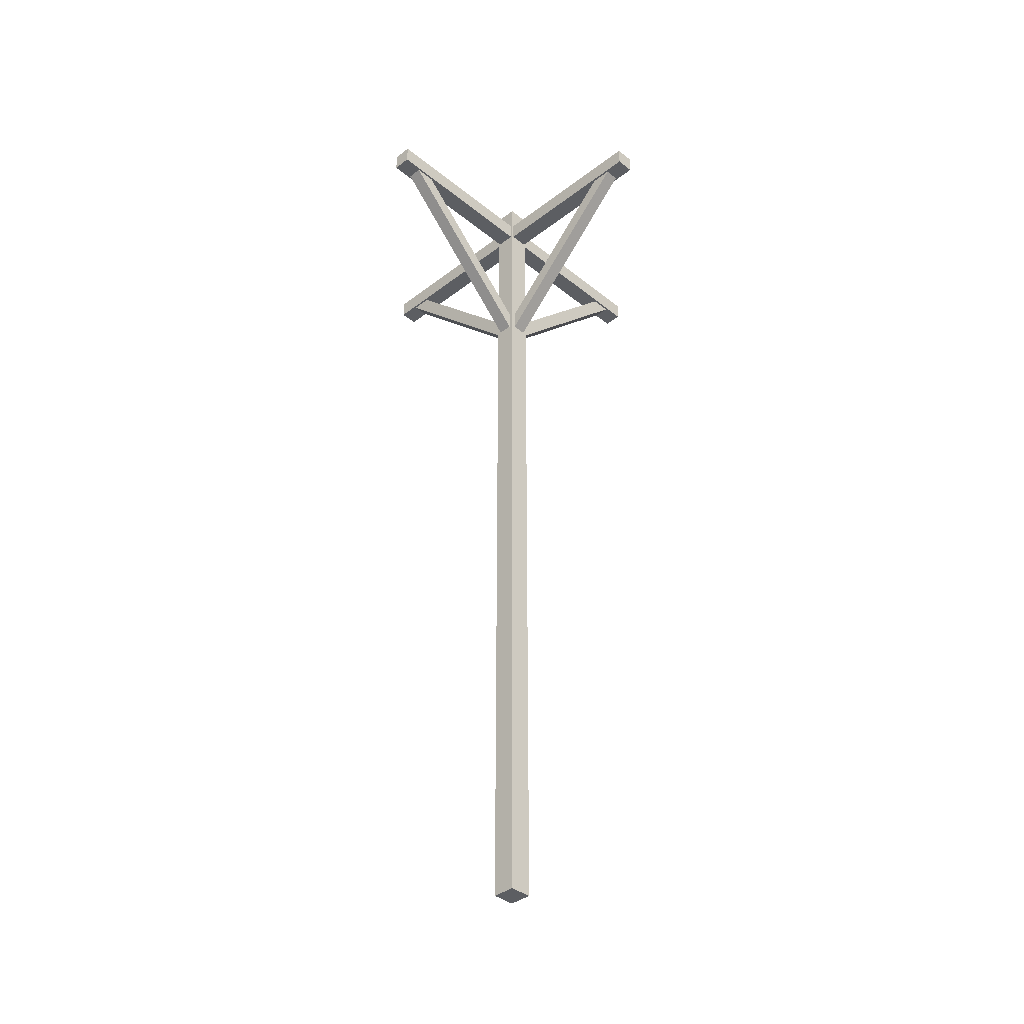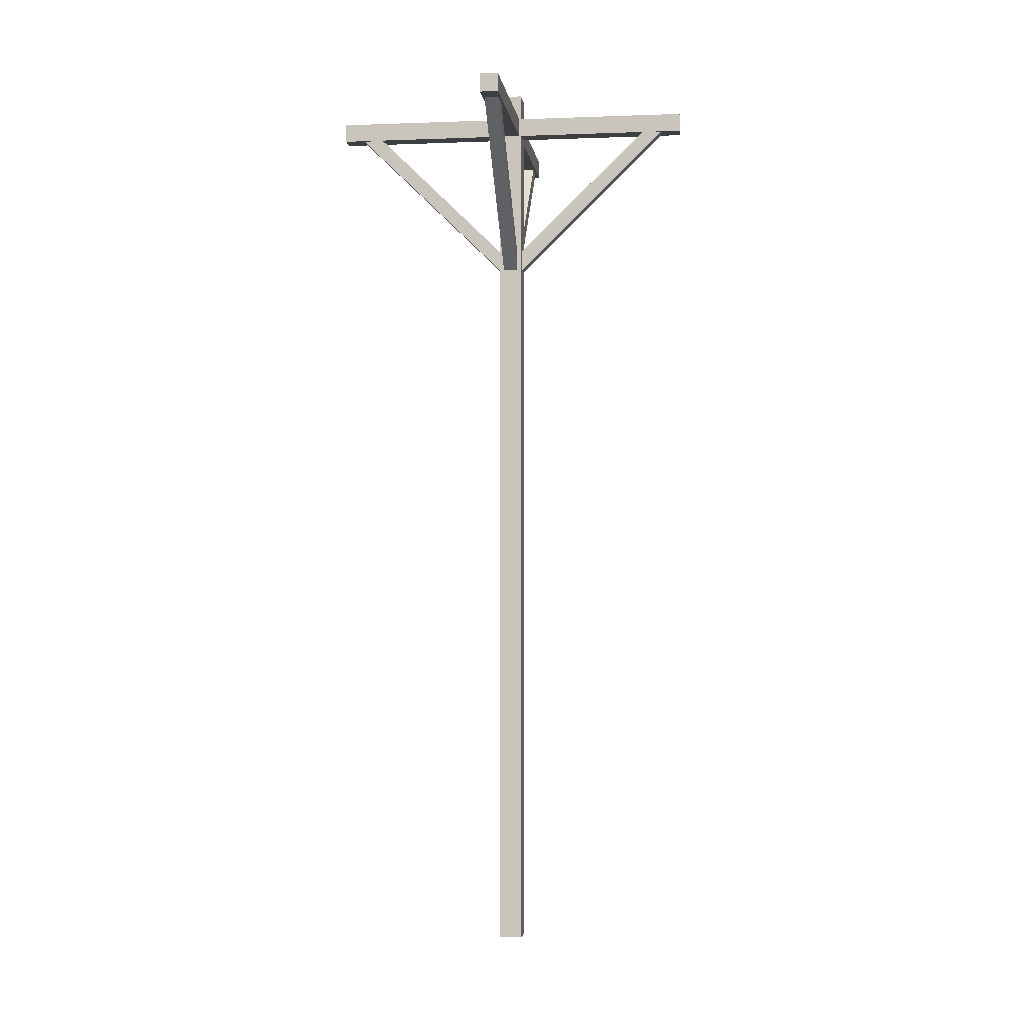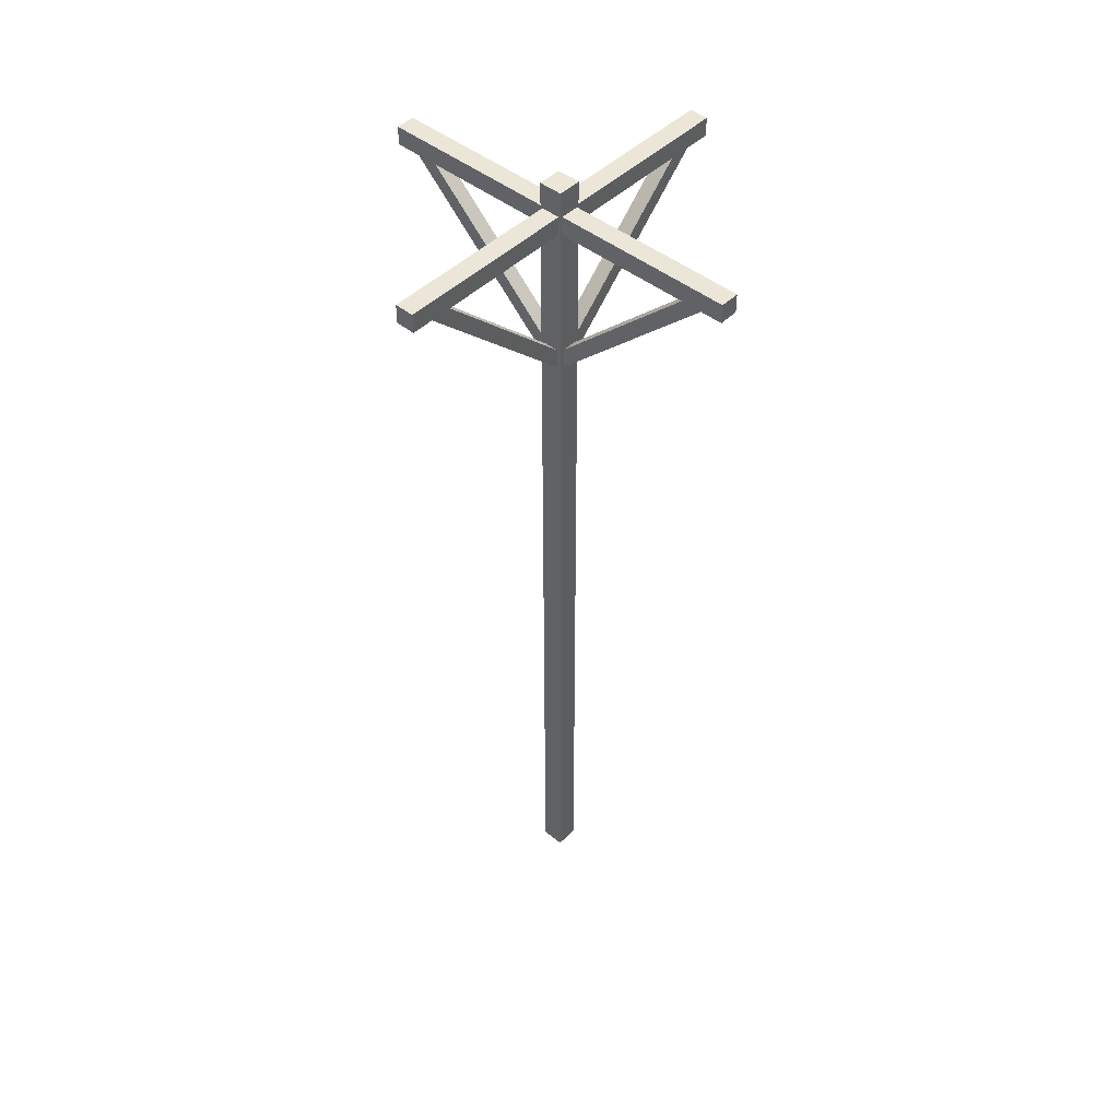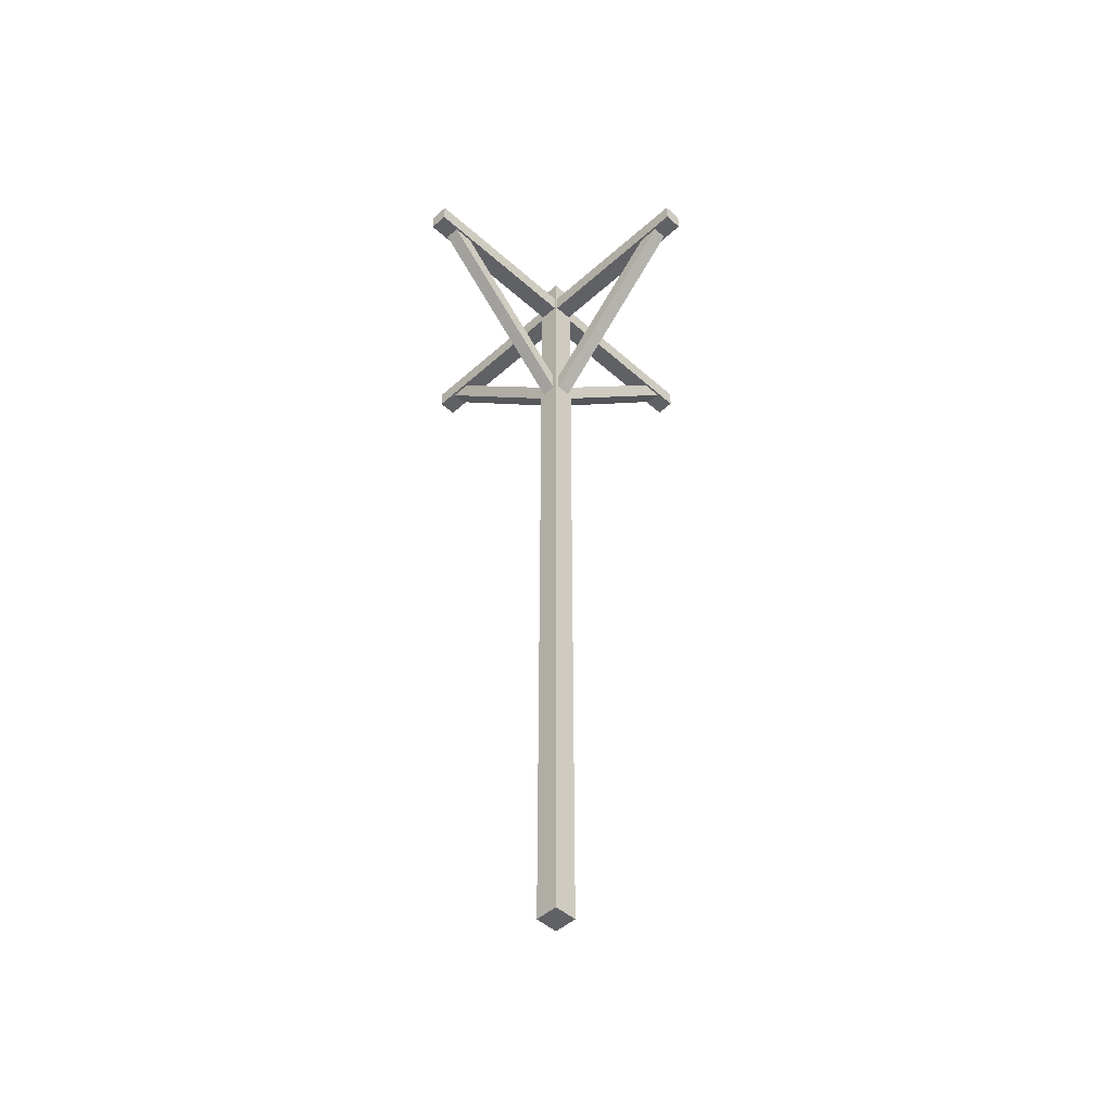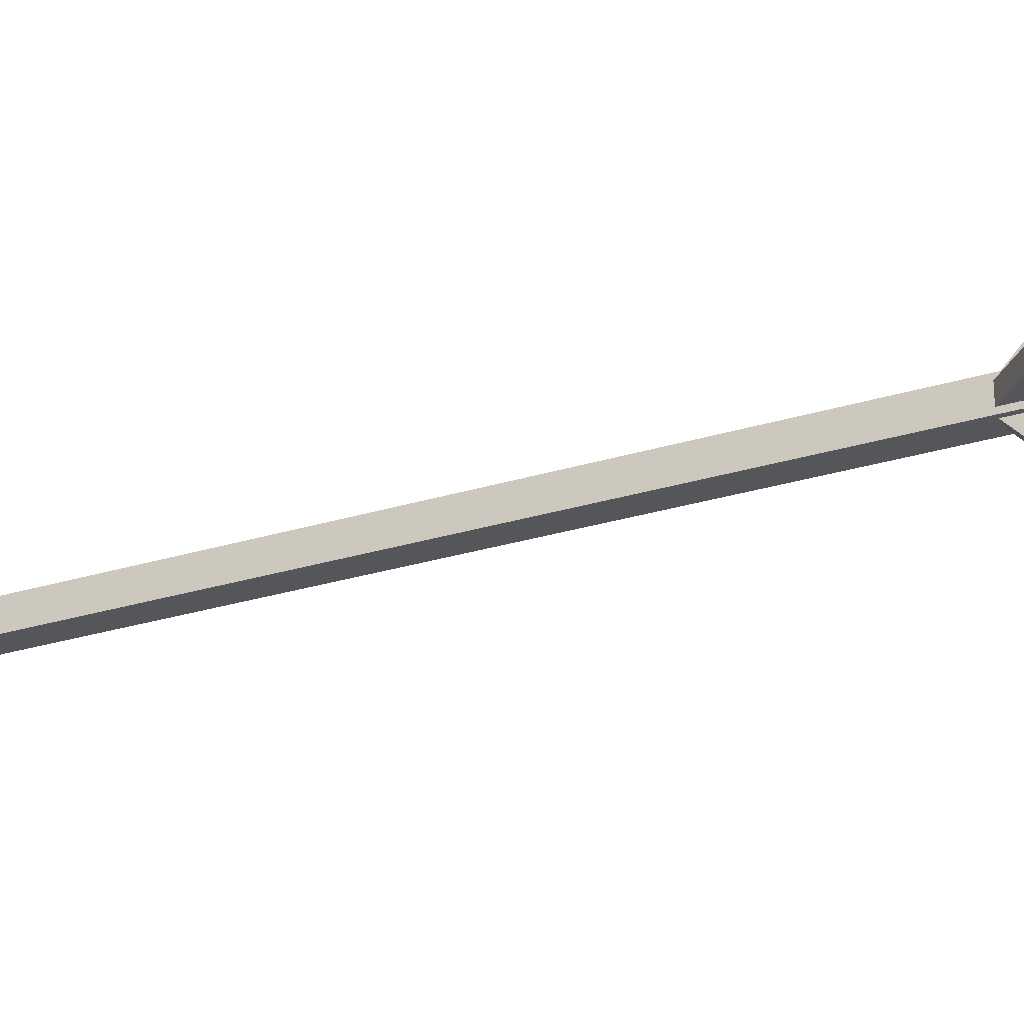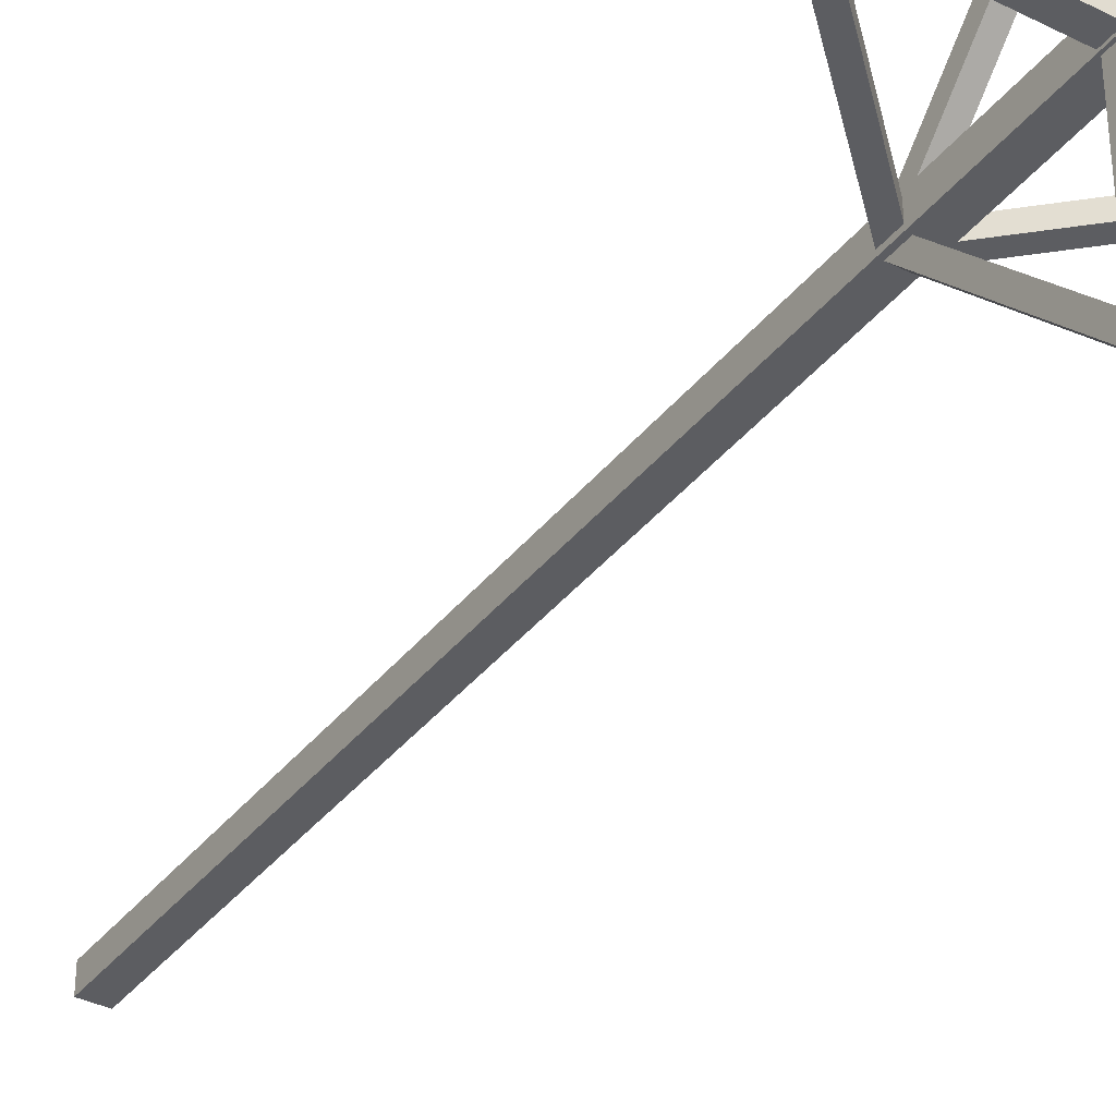
<metadata>
{"format":"obj","ext":"obj","renderer":"f3d","projection":"perspective","resolution":1024,"background":"white","views":[{"elev":-37.7,"azim":-45.7,"up":"+Y"},{"elev":-3.4,"azim":-82.7,"up":"+Y"},{"elev":46.3,"azim":42.2,"up":"+Y"},{"elev":-48.3,"azim":-44.9,"up":"+Y"},{"elev":-26.1,"azim":116.7,"up":"+Z"},{"elev":-36.7,"azim":147.0,"up":"+Z"}]}
</metadata>
<code>
o Beam
v -0.1 0 0.1
v -0.1 8 0.1
v -0.1 0 -0.1
v -0.1 8 -0.1
v 0.1 0 0.1
v 0.1 8 0.1
v 0.1 0 -0.1
v 0.1 8 -0.1
v 0 7.781 0.08136
v 1.619 7.781 0.08136
v 0 7.781 -0.08136
v 1.619 7.781 -0.08136
v 0 7.619 0.08136
v 1.619 7.619 0.08136
v 0 7.619 -0.08136
v 1.619 7.619 -0.08136
v -0.04258 6.353 0.06309
v 1.394 7.752 0.06309
v -0.04258 6.353 -0.06309
v 1.394 7.752 -0.06309
v 0.04664 6.263 0.06309
v 1.483 7.663 0.06309
v 0.04664 6.263 -0.06309
v 1.483 7.663 -0.06309
v -0.08136 7.781 0
v -0.08136 7.781 1.619
v 0.08136 7.781 0
v 0.08136 7.781 1.619
v -0.08136 7.619 0
v -0.08136 7.619 1.619
v 0.08136 7.619 0
v 0.08136 7.619 1.619
v -0.06309 6.353 -0.04258
v -0.06309 7.752 1.394
v 0.06309 6.353 -0.04258
v 0.06309 7.752 1.394
v -0.06309 6.263 0.04664
v -0.06309 7.663 1.483
v 0.06309 6.263 0.04664
v 0.06309 7.663 1.483
v 0 7.781 -0.08136
v -1.619 7.781 -0.08136
v 0 7.781 0.08136
v -1.619 7.781 0.08136
v 0 7.619 -0.08136
v -1.619 7.619 -0.08136
v 0 7.619 0.08136
v -1.619 7.619 0.08136
v 0.04258 6.353 -0.06309
v -1.394 7.752 -0.06309
v 0.04258 6.353 0.06309
v -1.394 7.752 0.06309
v -0.04664 6.263 -0.06309
v -1.483 7.663 -0.06309
v -0.04664 6.263 0.06309
v -1.483 7.663 0.06309
v 0.08136 7.781 0
v 0.08136 7.781 -1.619
v -0.08136 7.781 0
v -0.08136 7.781 -1.619
v 0.08136 7.619 0
v 0.08136 7.619 -1.619
v -0.08136 7.619 0
v -0.08136 7.619 -1.619
v 0.06309 6.353 0.04258
v 0.06309 7.752 -1.394
v -0.06309 6.353 0.04258
v -0.06309 7.752 -1.394
v 0.06309 6.263 -0.04664
v 0.06309 7.663 -1.483
v -0.06309 6.263 -0.04664
v -0.06309 7.663 -1.483
f 1 2 4 3
f 3 4 8 7
f 7 8 6 5
f 5 6 2 1
f 3 7 5 1
f 8 4 2 6
f 9 10 12 11
f 11 12 16 15
f 15 16 14 13
f 13 14 10 9
f 25 26 28 27
f 16 12 10 14
f 17 18 20 19
f 19 20 24 23
f 23 24 22 21
f 21 22 18 17
f 31 32 30 29
f 27 28 32 31
f 29 30 26 25
f 32 28 26 30
f 33 34 36 35
f 35 36 40 39
f 39 40 38 37
f 37 38 34 33
f 41 42 44 43
f 47 48 46 45
f 43 44 48 47
f 45 46 42 41
f 48 44 42 46
f 49 50 52 51
f 51 52 56 55
f 55 56 54 53
f 53 54 50 49
f 57 58 60 59
f 63 64 62 61
f 59 60 64 63
f 61 62 58 57
f 64 60 58 62
f 65 66 68 67
f 67 68 72 71
f 71 72 70 69
f 69 70 66 65

</code>
